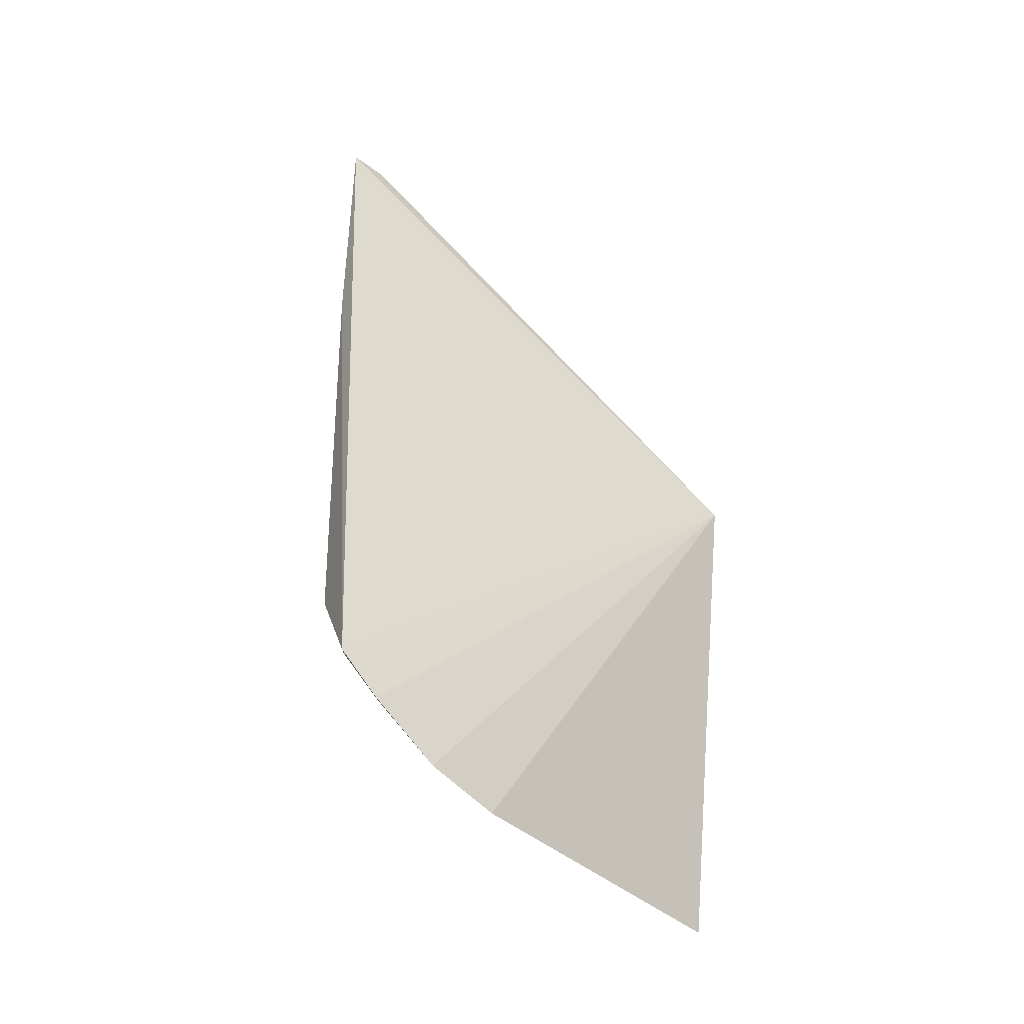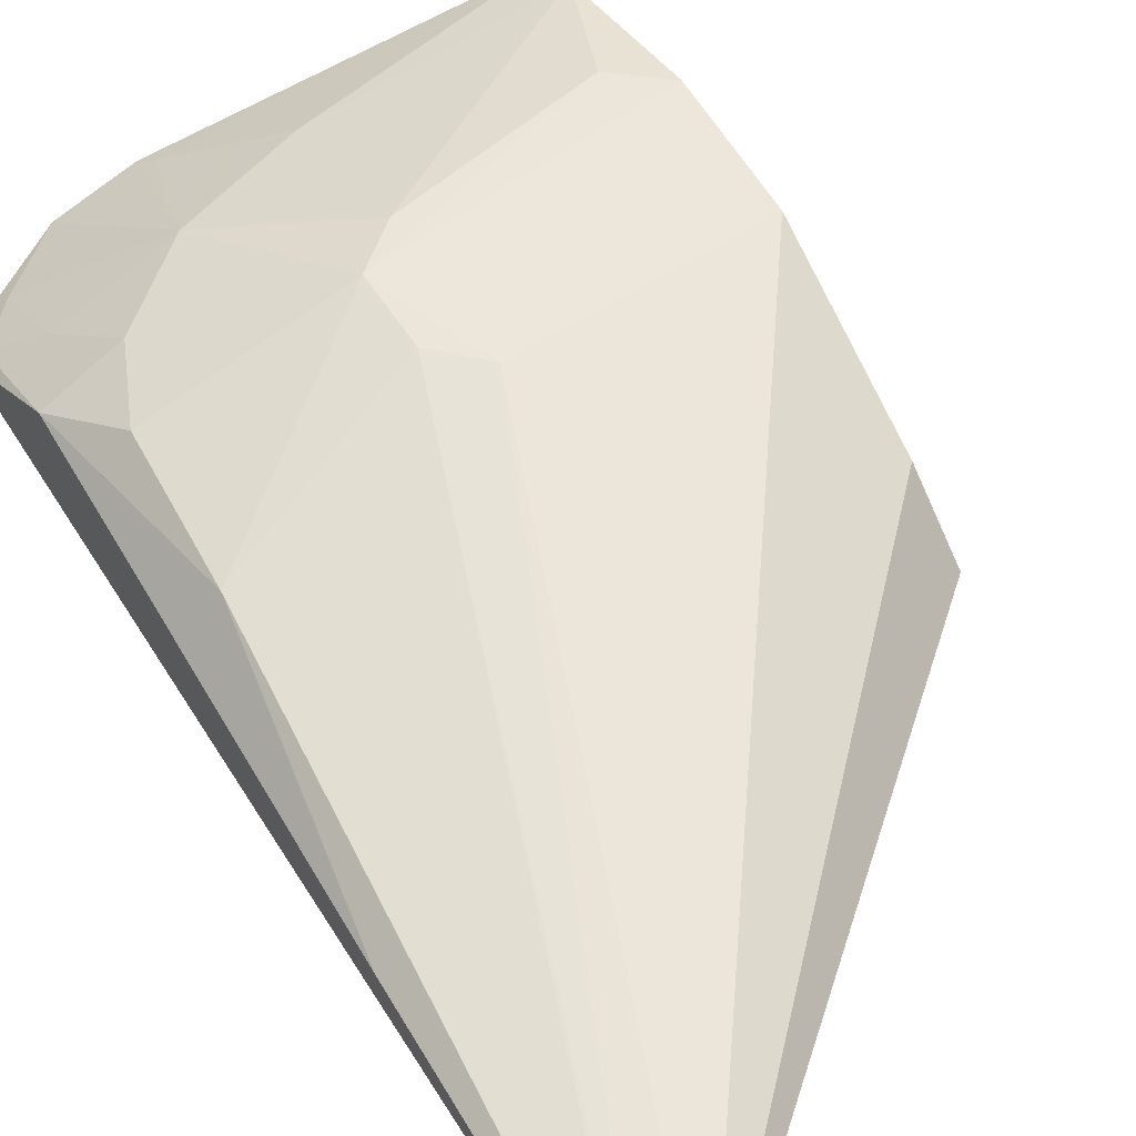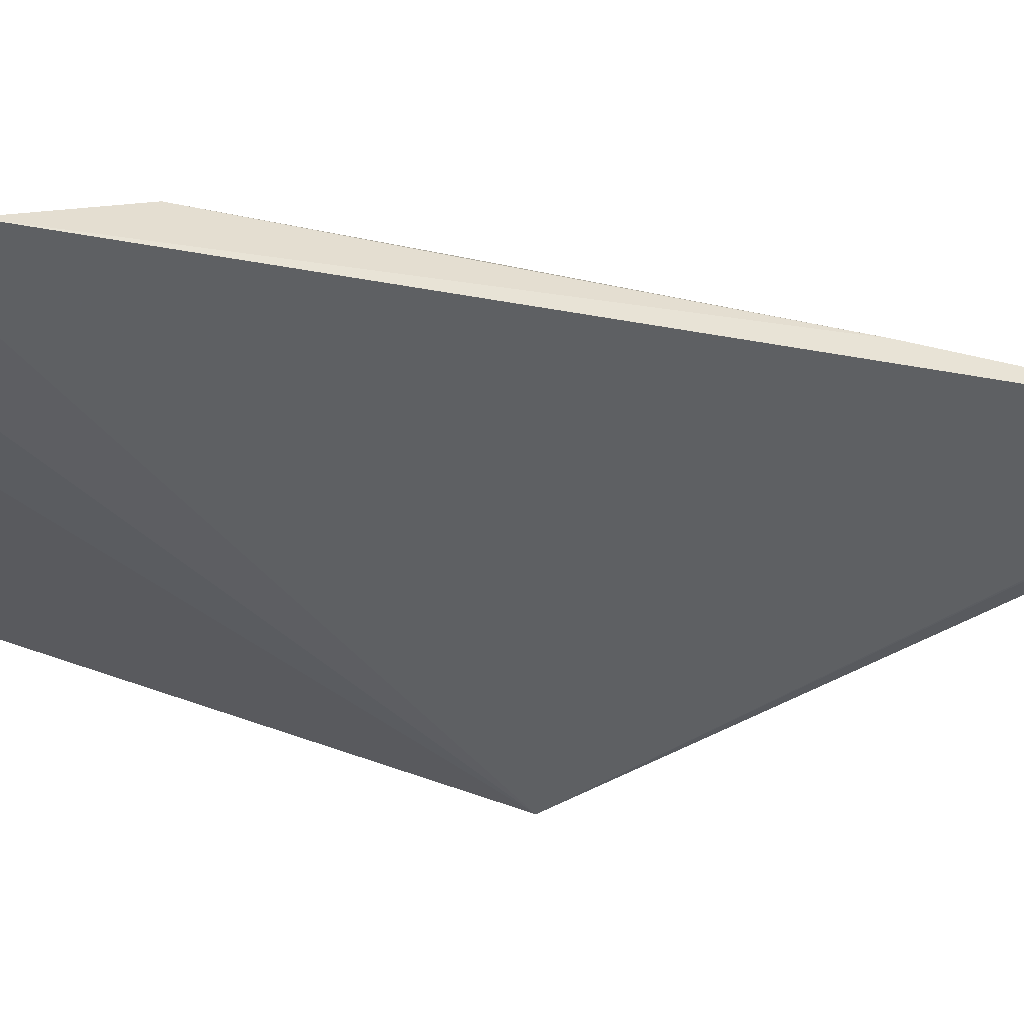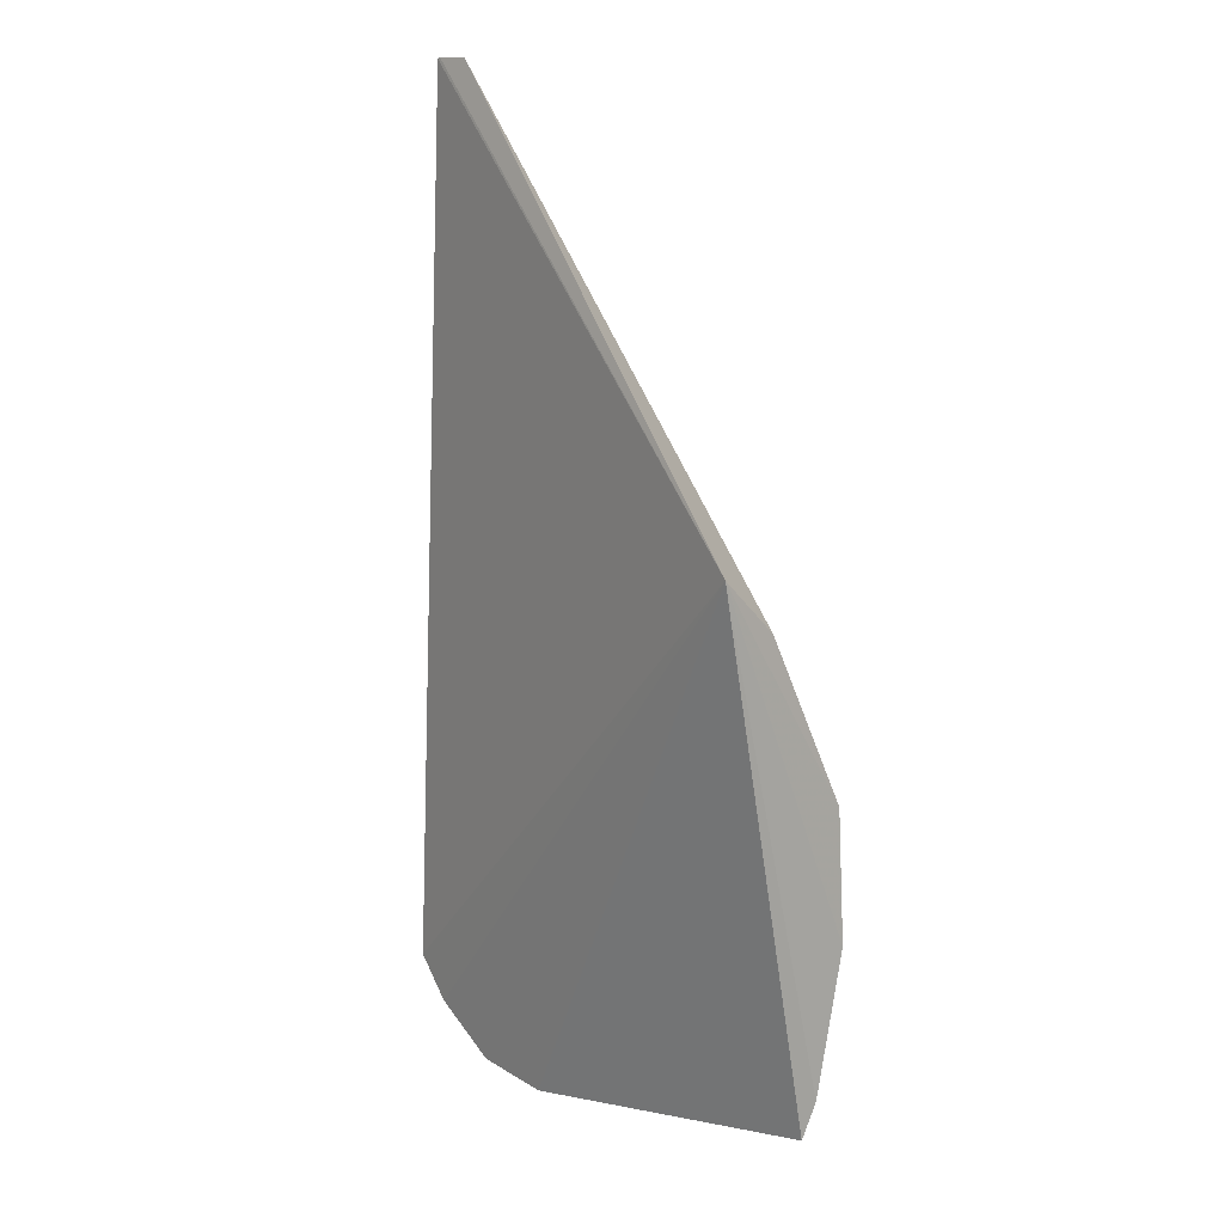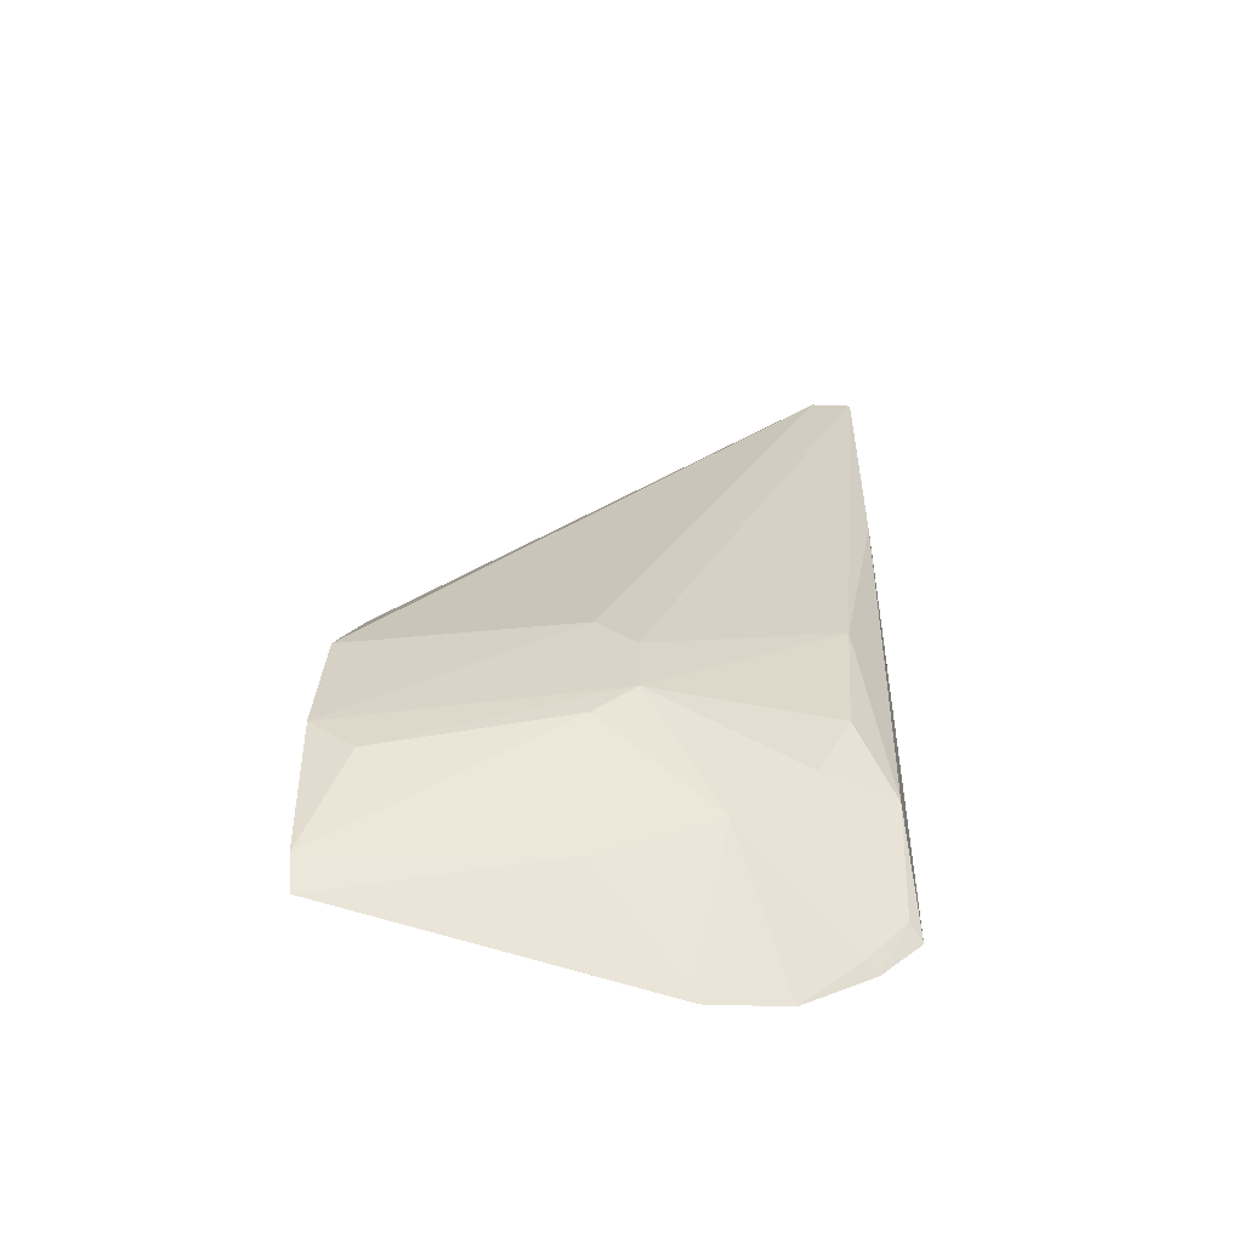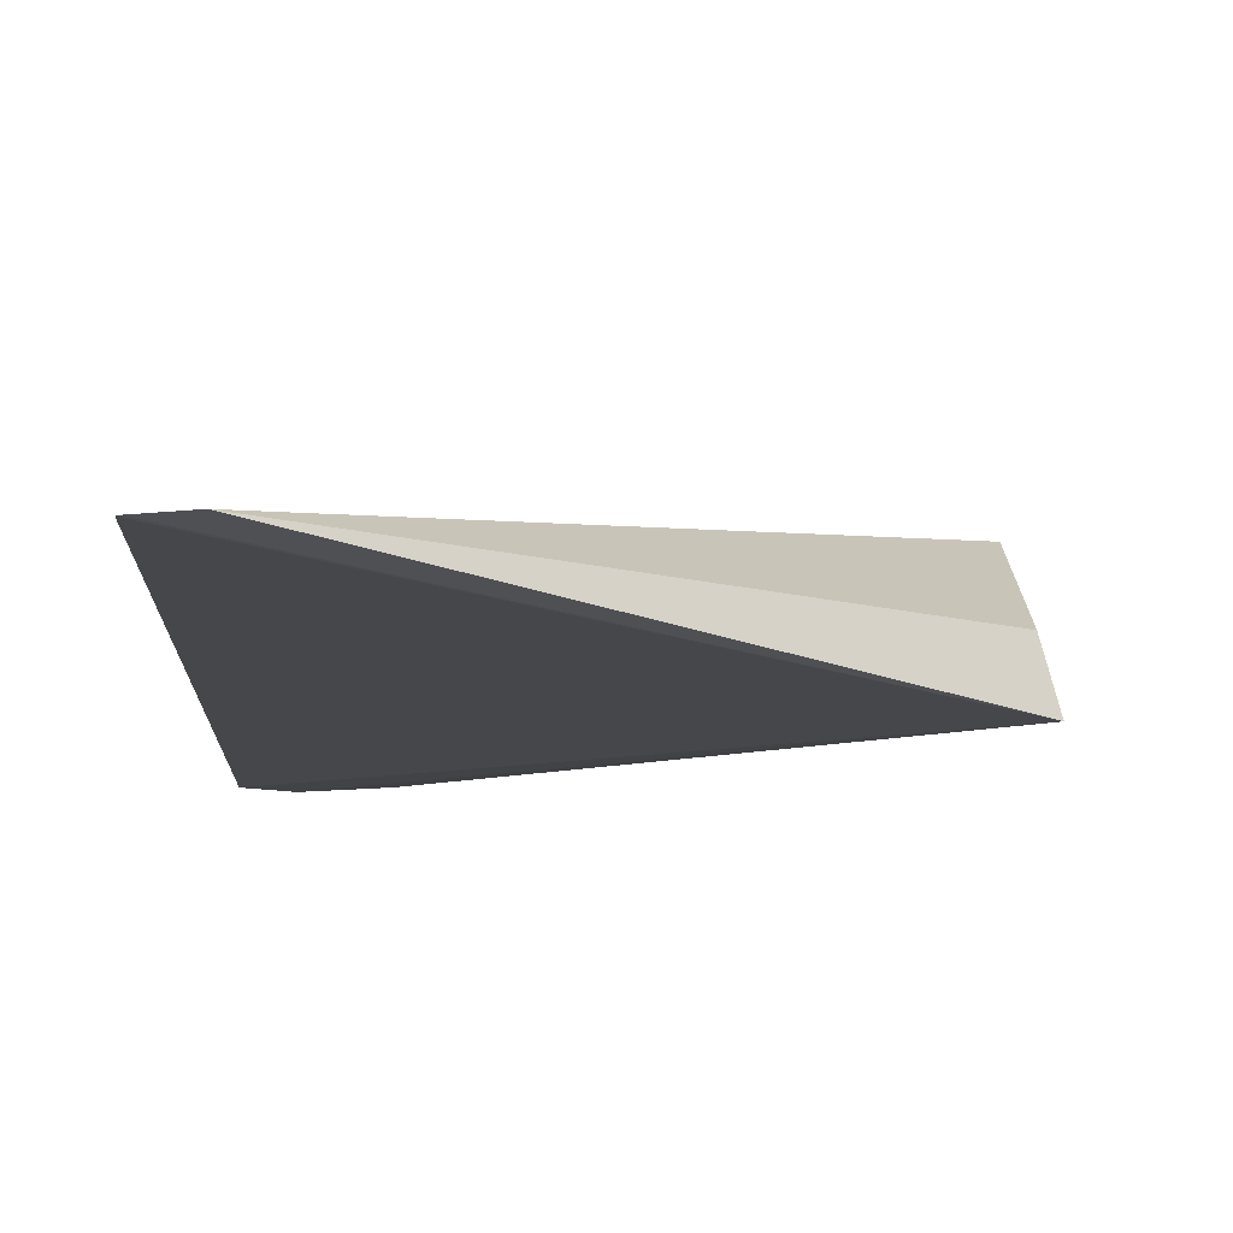
<metadata>
{"format":"obj","ext":"obj","renderer":"f3d","projection":"perspective","resolution":1024,"background":"white","views":[{"elev":-49.2,"azim":145.0,"up":"+Y"},{"elev":53.1,"azim":148.9,"up":"+Z"},{"elev":-42.1,"azim":73.4,"up":"+Z"},{"elev":15.3,"azim":-127.3,"up":"+Y"},{"elev":-60.6,"azim":2.3,"up":"+Y"},{"elev":-7.0,"azim":176.7,"up":"+Z"}]}
</metadata>
<code>
v 0.1621 -0.2906 0.3351
v 0.2034 -0.259 0.3325
v 0.118 -0.1879 0.3863
v 0.1941 0.09861 0.354
v 0.01478 -0.06195 0.3328
v 0.1908 -0.1292 0.3695
v 0.1741 -0.2148 0.3685
v 0.1882 -0.2741 0.3325
v 0.2104 0.09802 0.3527
v 0.01363 -0.2756 0.3711
v 0.01396 -0.1518 0.3855
v 0.1867 -0.1862 0.3689
v 0.145 -0.2402 0.3693
v 0.1993 -0.2545 0.3382
v 0.2092 0.09866 0.3528
v 0.2005 -0.2145 0.3552
v 0.1179 -0.1597 0.3861
v 0.1334 -0.2946 0.3403
v 0.01662 -0.08451 0.3556
v 0.02869 -0.2189 0.386
v 0.01187 -0.2039 0.387
v 0.1852 -0.24 0.3518
v 0.1852 -0.2703 0.3368
v 0.2075 -0.02374 0.3553
v 0.1027 -0.1446 0.3862
v 0.1006 -0.2571 0.3687
v 0.102 -0.2021 0.3857
v 0.01215 -0.2613 0.3763
v 0.1306 -0.2884 0.3447
f 8 5 2
f 8 1 5
f 9 2 5
f 12 6 3
f 12 3 7
f 13 7 3
f 14 8 2
f 15 9 5
f 15 5 4
f 16 6 12
f 16 14 2
f 16 12 7
f 17 3 6
f 17 6 9
f 17 9 15
f 18 10 5
f 18 5 1
f 18 1 13
f 19 11 4
f 19 4 5
f 19 5 11
f 21 11 5
f 21 20 3
f 22 7 13
f 22 16 7
f 22 14 16
f 23 13 1
f 23 1 8
f 23 8 14
f 23 22 13
f 23 14 22
f 24 9 6
f 24 6 16
f 24 16 2
f 24 2 9
f 25 17 15
f 25 15 4
f 25 4 11
f 25 11 21
f 25 21 3
f 25 3 17
f 27 13 3
f 27 3 20
f 27 26 13
f 28 21 5
f 28 5 10
f 28 20 21
f 28 27 20
f 28 10 26
f 28 26 27
f 29 18 13
f 29 13 26
f 29 26 10
f 29 10 18

</code>
